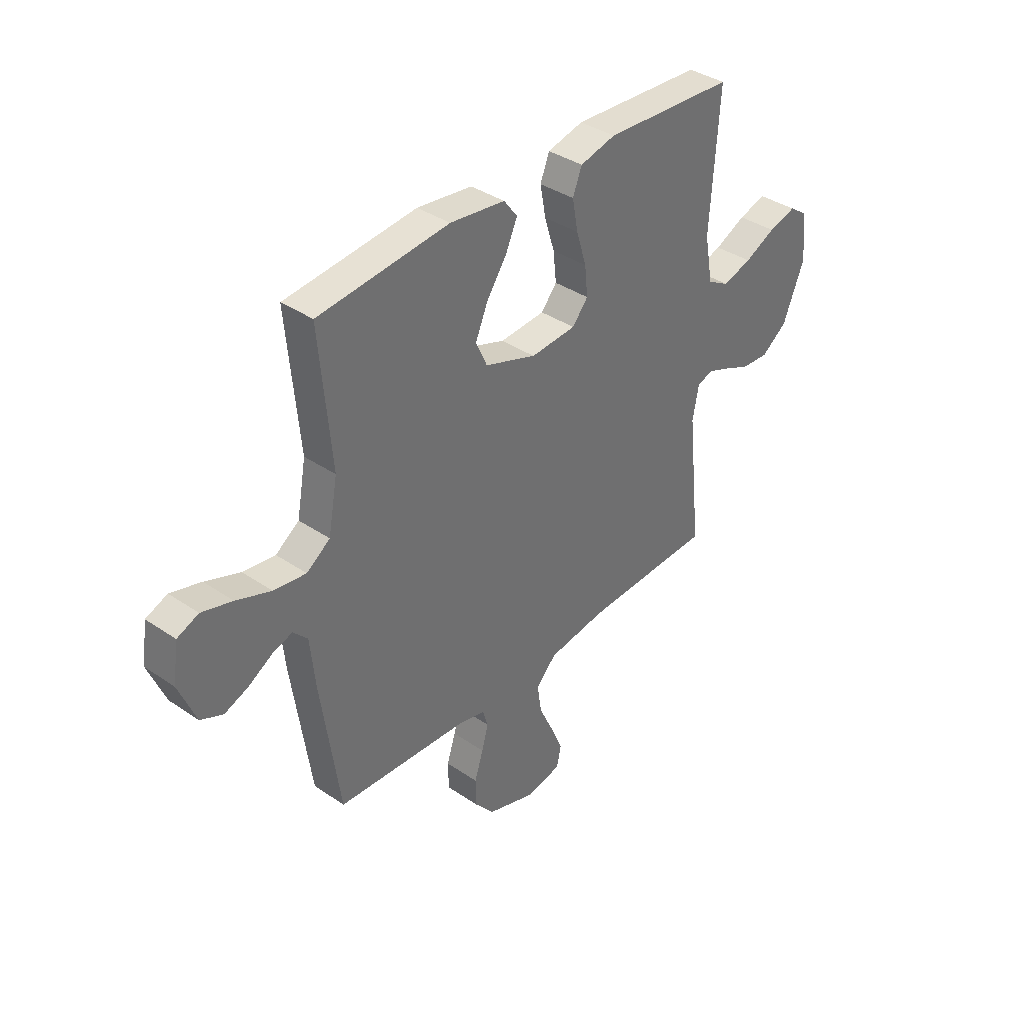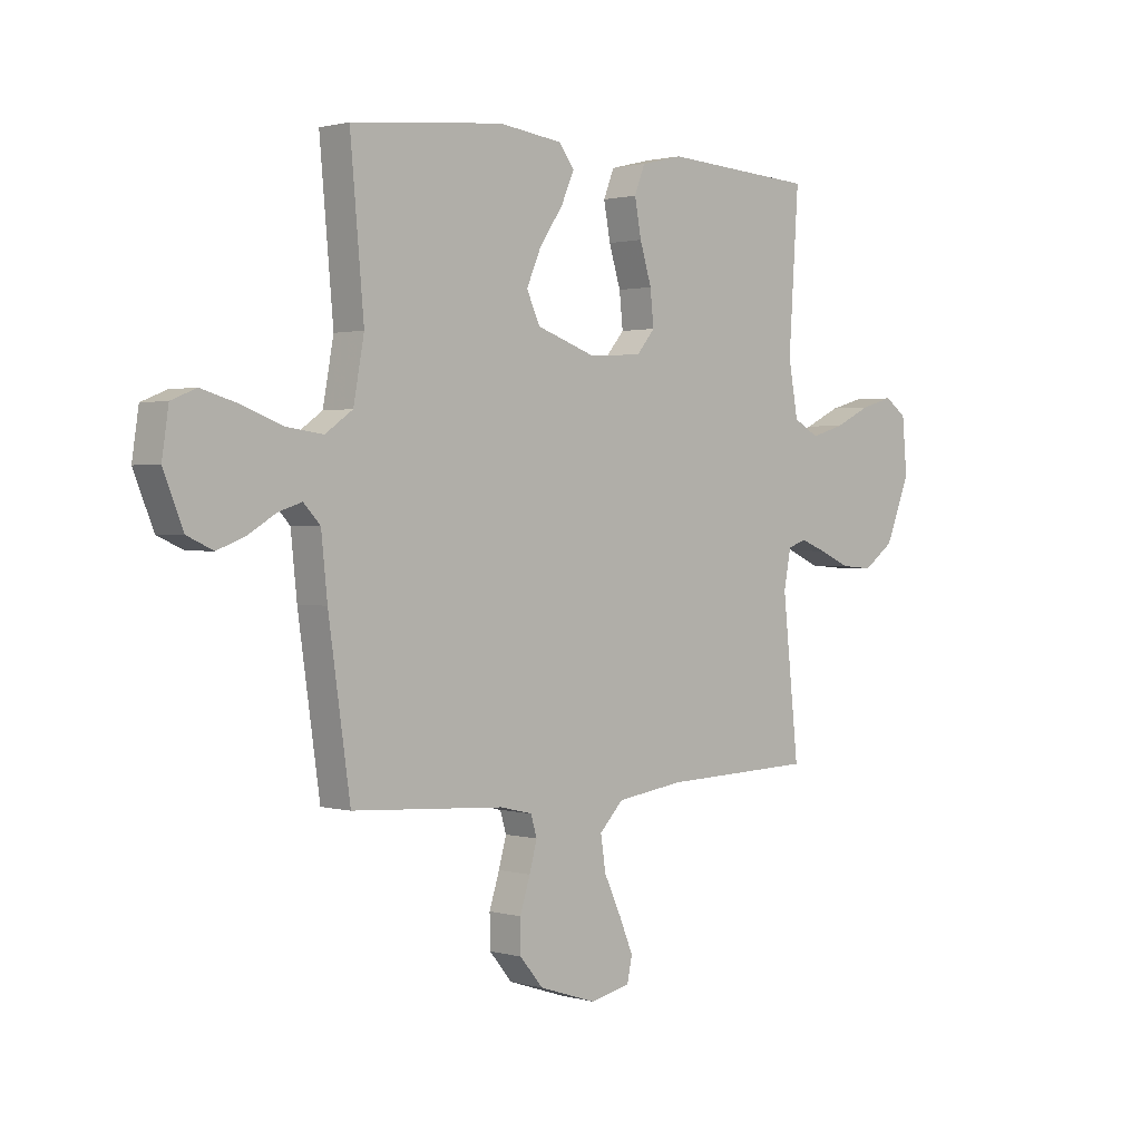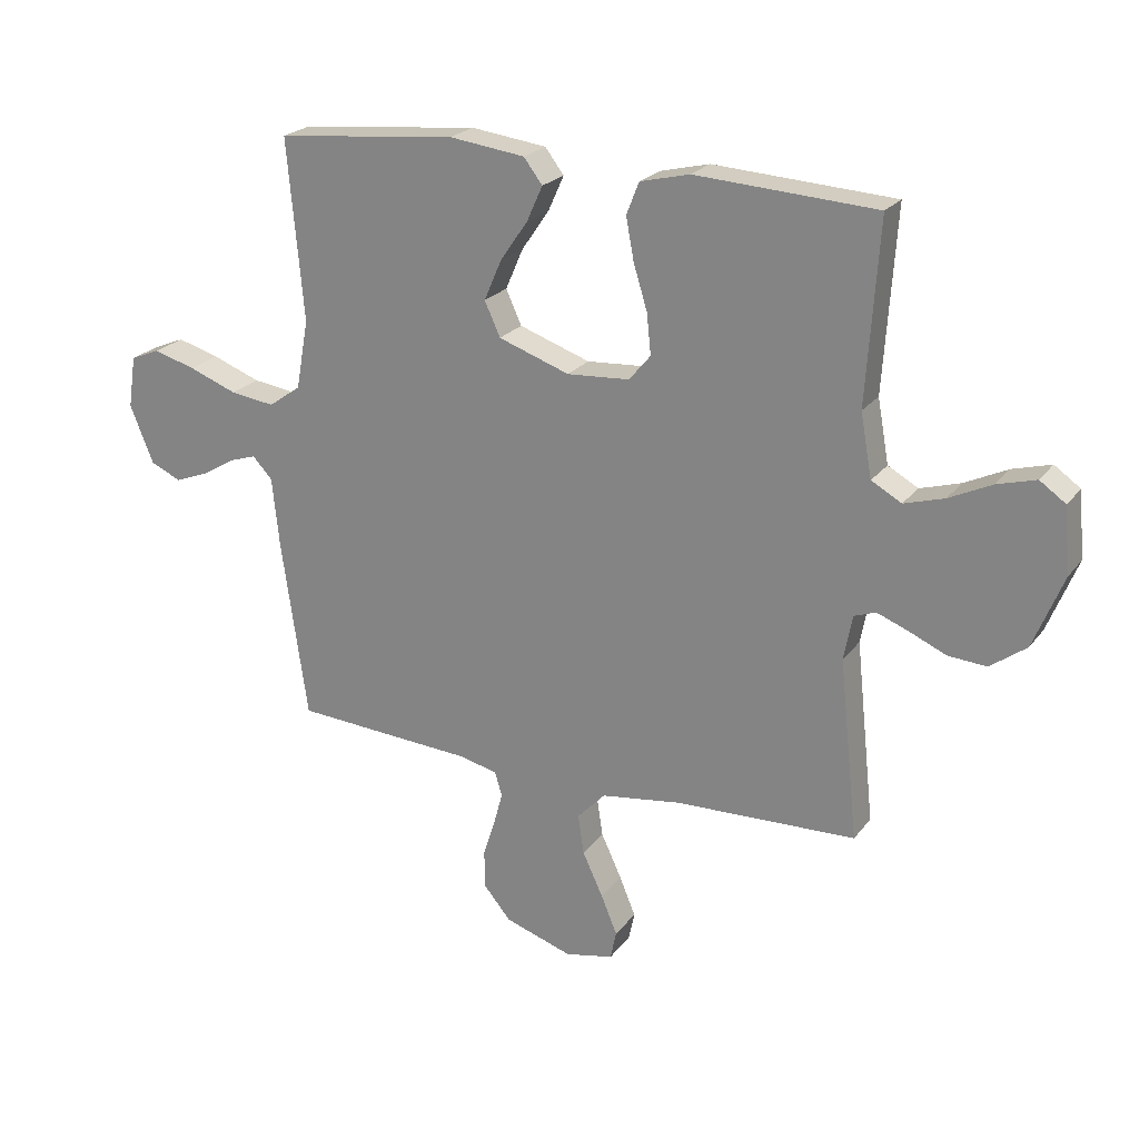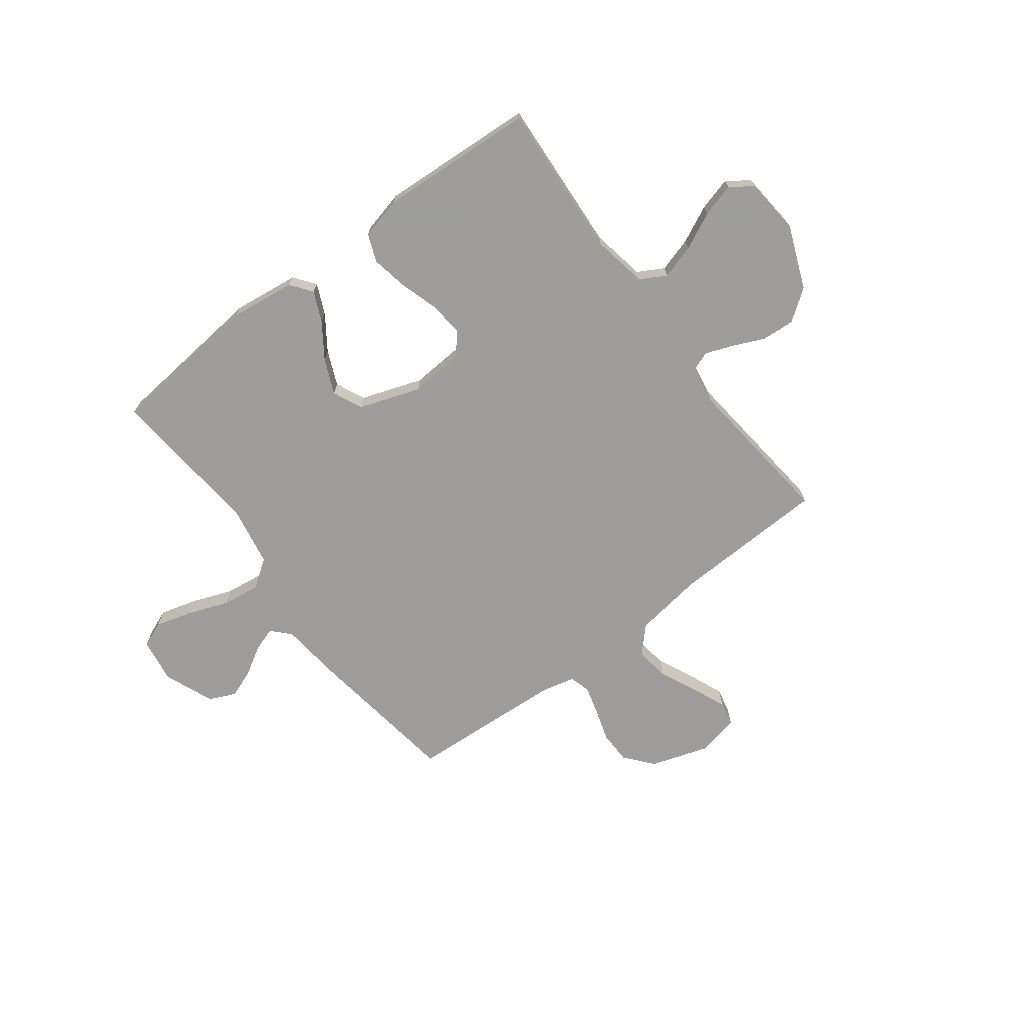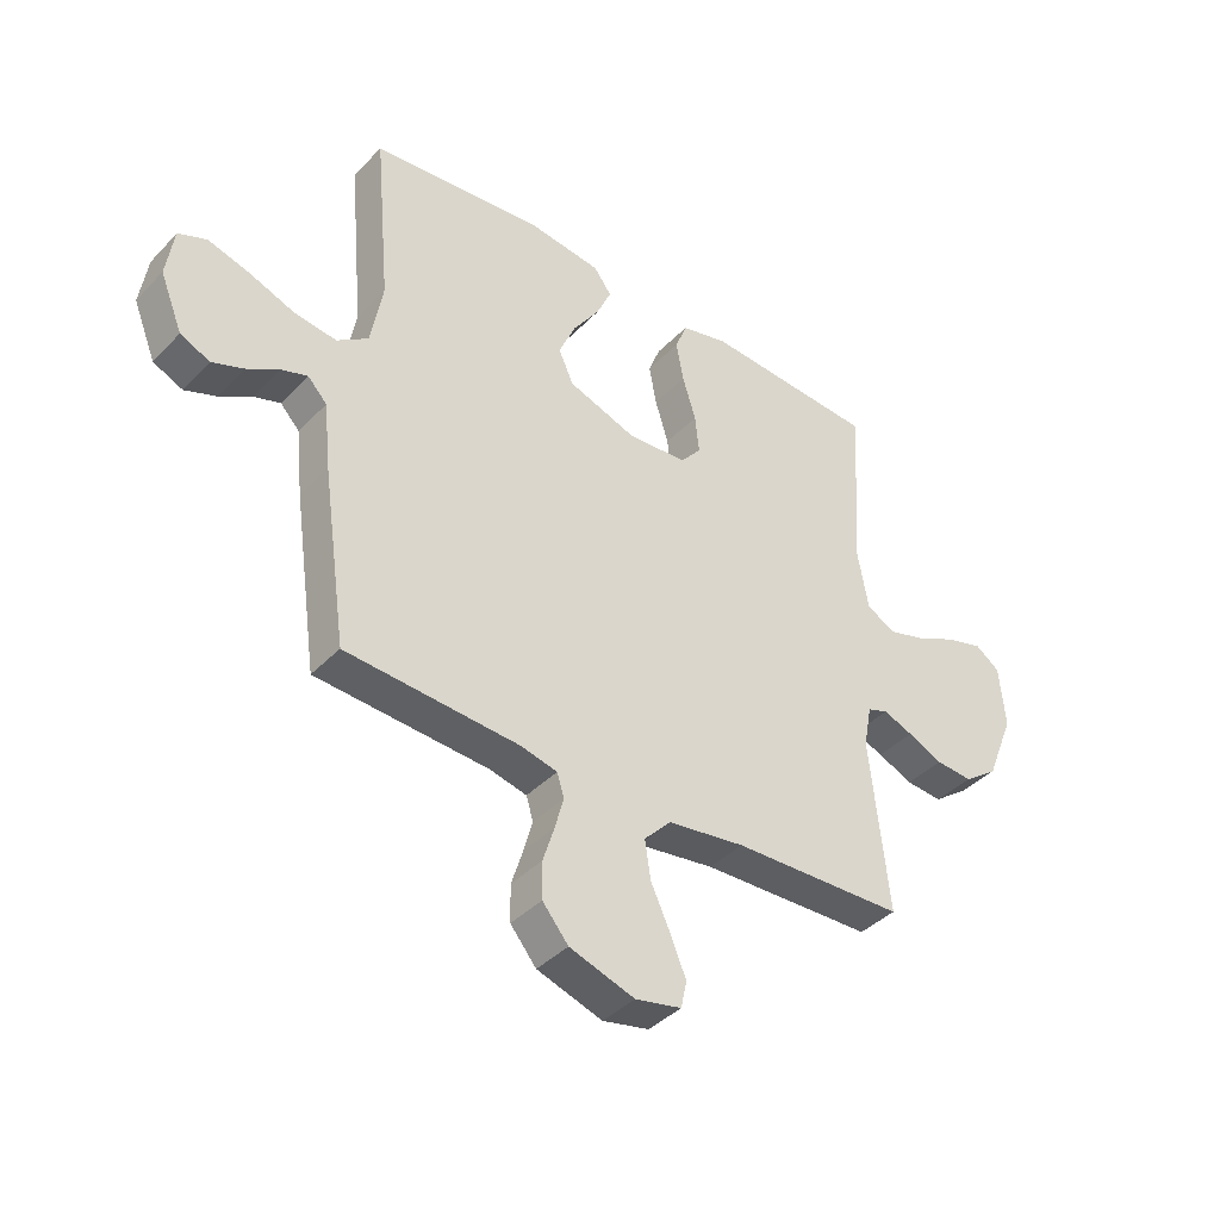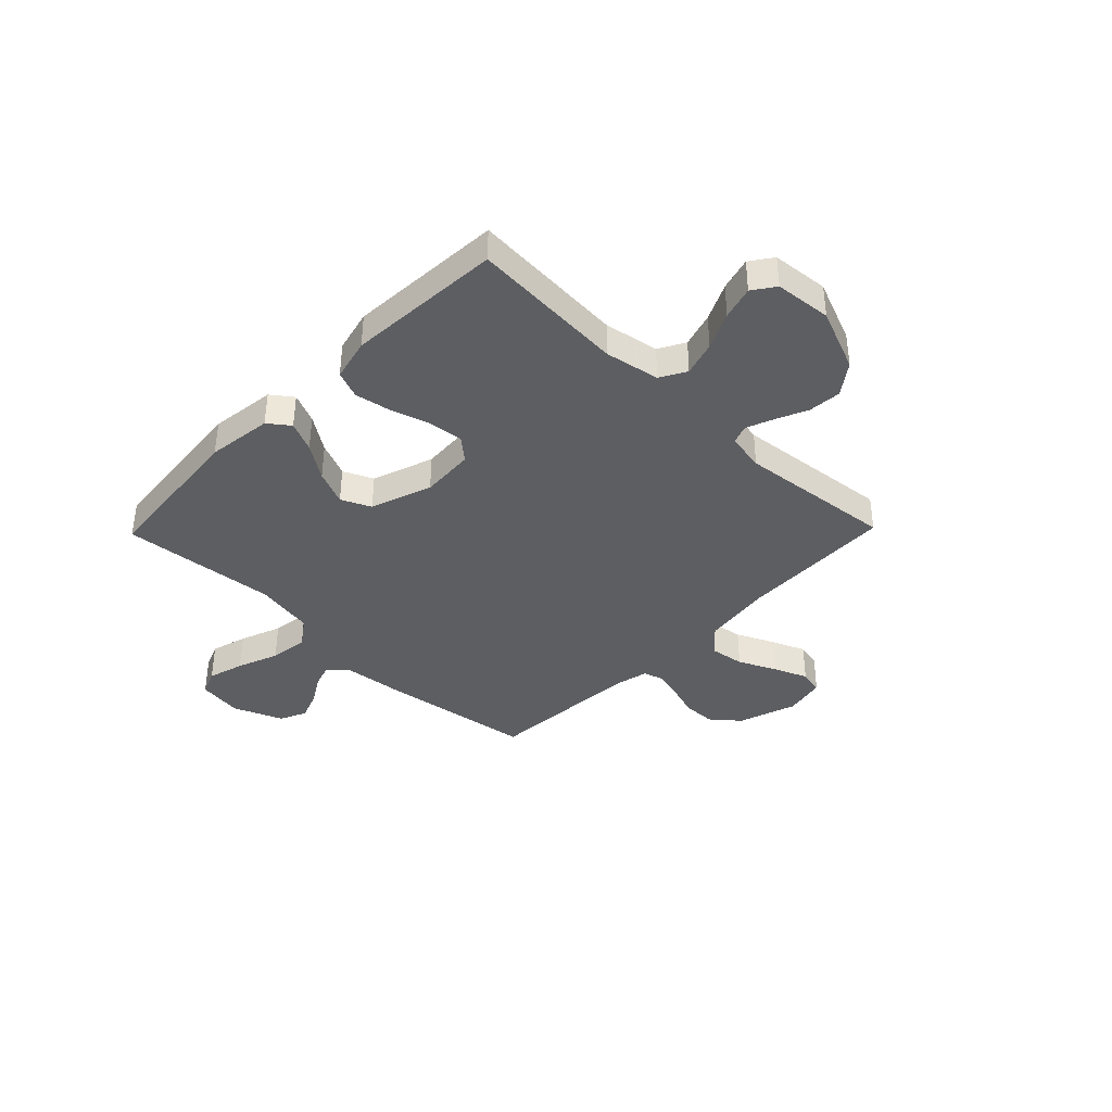
<metadata>
{"format":"obj","ext":"obj","renderer":"f3d","projection":"perspective","resolution":1024,"background":"white","views":[{"elev":37.6,"azim":-48.9,"up":"+Z"},{"elev":1.3,"azim":-44.7,"up":"+Z"},{"elev":22.7,"azim":27.1,"up":"+Z"},{"elev":-70.7,"azim":37.1,"up":"+Y"},{"elev":-39.8,"azim":-38.7,"up":"+Z"},{"elev":-38.5,"azim":45.8,"up":"+Y"}]}
</metadata>
<code>
v 0.5 0.07 0.5
v 0.48 0.07 0.2
v 0.499 0.07 0.095
v 0.549 0.07 0.067
v 0.616 0.07 0.087
v 0.687 0.07 0.121
v 0.751 0.07 0.139
v 0.794 0.07 0.109
v 0.804 0.07 0
v 0.755 0.07 -0.121
v 0.695 0.07 -0.165
v 0.631 0.07 -0.16
v 0.57 0.07 -0.133
v 0.518 0.07 -0.113
v 0.482 0.07 -0.126
v 0.468 0.07 -0.2
v 0.5 0.07 -0.5
v 0.2 0.07 -0.51
v 0.066 0.07 -0.529
v 0.019 0.07 -0.578
v 0.029 0.07 -0.644
v 0.063 0.07 -0.717
v 0.09 0.07 -0.782
v 0.08 0.07 -0.829
v 0 0.07 -0.846
v -0.113 0.07 -0.809
v -0.158 0.07 -0.755
v -0.159 0.07 -0.692
v -0.139 0.07 -0.629
v -0.124 0.07 -0.574
v -0.136 0.07 -0.534
v -0.2 0.07 -0.519
v -0.5 0.07 -0.5
v -0.543 0.07 -0.2
v -0.555 0.07 -0.085
v -0.588 0.07 -0.05
v -0.634 0.07 -0.065
v -0.689 0.07 -0.098
v -0.744 0.07 -0.119
v -0.795 0.07 -0.096
v -0.834 0.07 0
v -0.821 0.07 0.087
v -0.772 0.07 0.107
v -0.702 0.07 0.087
v -0.622 0.07 0.057
v -0.548 0.07 0.047
v -0.494 0.07 0.085
v -0.473 0.07 0.2
v -0.5 0.07 0.5
v -0.2 0.07 0.53
v -0.074 0.07 0.514
v -0.043 0.07 0.473
v -0.069 0.07 0.415
v -0.115 0.07 0.348
v -0.144 0.07 0.281
v -0.118 0.07 0.224
v 0 0.07 0.183
v 0.104 0.07 0.19
v 0.14 0.07 0.233
v 0.133 0.07 0.3
v 0.11 0.07 0.375
v 0.097 0.07 0.445
v 0.118 0.07 0.498
v 0.2 0.07 0.518
v 0.5 0 0.5
v 0.48 0 0.2
v 0.499 0 0.095
v 0.549 0 0.067
v 0.616 0 0.087
v 0.687 0 0.121
v 0.751 0 0.139
v 0.794 0 0.109
v 0.804 0 0
v 0.755 0 -0.121
v 0.695 0 -0.165
v 0.631 0 -0.16
v 0.57 0 -0.133
v 0.518 0 -0.113
v 0.482 0 -0.126
v 0.468 0 -0.2
v 0.5 0 -0.5
v 0.2 0 -0.51
v 0.066 0 -0.529
v 0.019 0 -0.578
v 0.029 0 -0.644
v 0.063 0 -0.717
v 0.09 0 -0.782
v 0.08 0 -0.829
v 0 0 -0.846
v -0.113 0 -0.809
v -0.158 0 -0.755
v -0.159 0 -0.692
v -0.139 0 -0.629
v -0.124 0 -0.574
v -0.136 0 -0.534
v -0.2 0 -0.519
v -0.5 0 -0.5
v -0.543 0 -0.2
v -0.555 0 -0.085
v -0.588 0 -0.05
v -0.634 0 -0.065
v -0.689 0 -0.098
v -0.744 0 -0.119
v -0.795 0 -0.096
v -0.834 0 0
v -0.821 0 0.087
v -0.772 0 0.107
v -0.702 0 0.087
v -0.622 0 0.057
v -0.548 0 0.047
v -0.494 0 0.085
v -0.473 0 0.2
v -0.5 0 0.5
v -0.2 0 0.53
v -0.074 0 0.514
v -0.043 0 0.473
v -0.069 0 0.415
v -0.115 0 0.348
v -0.144 0 0.281
v -0.118 0 0.224
v 0 0 0.183
v 0.104 0 0.19
v 0.14 0 0.233
v 0.133 0 0.3
v 0.11 0 0.375
v 0.097 0 0.445
v 0.118 0 0.498
v 0.2 0 0.518
f 63 64 1 2
f 60 61 62 63
f 59 60 63 2
f 58 59 2 3
f 57 58 3 4
f 51 52 53 54
f 51 54 55
f 48 49 50 51
f 47 48 51 55
f 46 47 55 56
f 42 43 44 45
f 40 41 42 45
f 40 45 46
f 37 38 39 40
f 36 37 40 46
f 35 36 46 56
f 32 33 34 35
f 31 32 35 56
f 26 27 28 29
f 26 29 30
f 25 26 30
f 21 22 23 24
f 21 24 25 30
f 16 17 18
f 15 16 18 19
f 10 11 12 13
f 10 13 14
f 9 10 14
f 8 9 14 15
f 5 6 7 8
f 4 5 8 15
f 30 31 56 57
f 20 21 30
f 19 20 30 57
f 4 15 19 57
f 66 65 128 127
f 127 126 125 124
f 66 127 124 123
f 67 66 123 122
f 68 67 122 121
f 118 117 116 115
f 119 118 115
f 115 114 113 112
f 119 115 112 111
f 120 119 111 110
f 109 108 107 106
f 109 106 105 104
f 110 109 104
f 104 103 102 101
f 110 104 101 100
f 120 110 100 99
f 99 98 97 96
f 120 99 96 95
f 93 92 91 90
f 94 93 90
f 94 90 89
f 88 87 86 85
f 94 89 88 85
f 82 81 80
f 83 82 80 79
f 77 76 75 74
f 78 77 74
f 78 74 73
f 79 78 73 72
f 72 71 70 69
f 79 72 69 68
f 121 120 95 94
f 94 85 84
f 121 94 84 83
f 121 83 79 68
f 1 65 66 2
f 2 66 67 3
f 3 67 68 4
f 4 68 69 5
f 5 69 70 6
f 6 70 71 7
f 7 71 72 8
f 8 72 73 9
f 9 73 74 10
f 10 74 75 11
f 11 75 76 12
f 12 76 77 13
f 13 77 78 14
f 14 78 79 15
f 15 79 80 16
f 16 80 81 17
f 17 81 82 18
f 18 82 83 19
f 19 83 84 20
f 20 84 85 21
f 21 85 86 22
f 22 86 87 23
f 23 87 88 24
f 24 88 89 25
f 25 89 90 26
f 26 90 91 27
f 27 91 92 28
f 28 92 93 29
f 29 93 94 30
f 30 94 95 31
f 31 95 96 32
f 32 96 97 33
f 33 97 98 34
f 34 98 99 35
f 35 99 100 36
f 36 100 101 37
f 37 101 102 38
f 38 102 103 39
f 39 103 104 40
f 40 104 105 41
f 41 105 106 42
f 42 106 107 43
f 43 107 108 44
f 44 108 109 45
f 45 109 110 46
f 46 110 111 47
f 47 111 112 48
f 48 112 113 49
f 49 113 114 50
f 50 114 115 51
f 51 115 116 52
f 52 116 117 53
f 53 117 118 54
f 54 118 119 55
f 55 119 120 56
f 56 120 121 57
f 57 121 122 58
f 58 122 123 59
f 59 123 124 60
f 60 124 125 61
f 61 125 126 62
f 62 126 127 63
f 63 127 128 64
f 64 128 65 1

</code>
